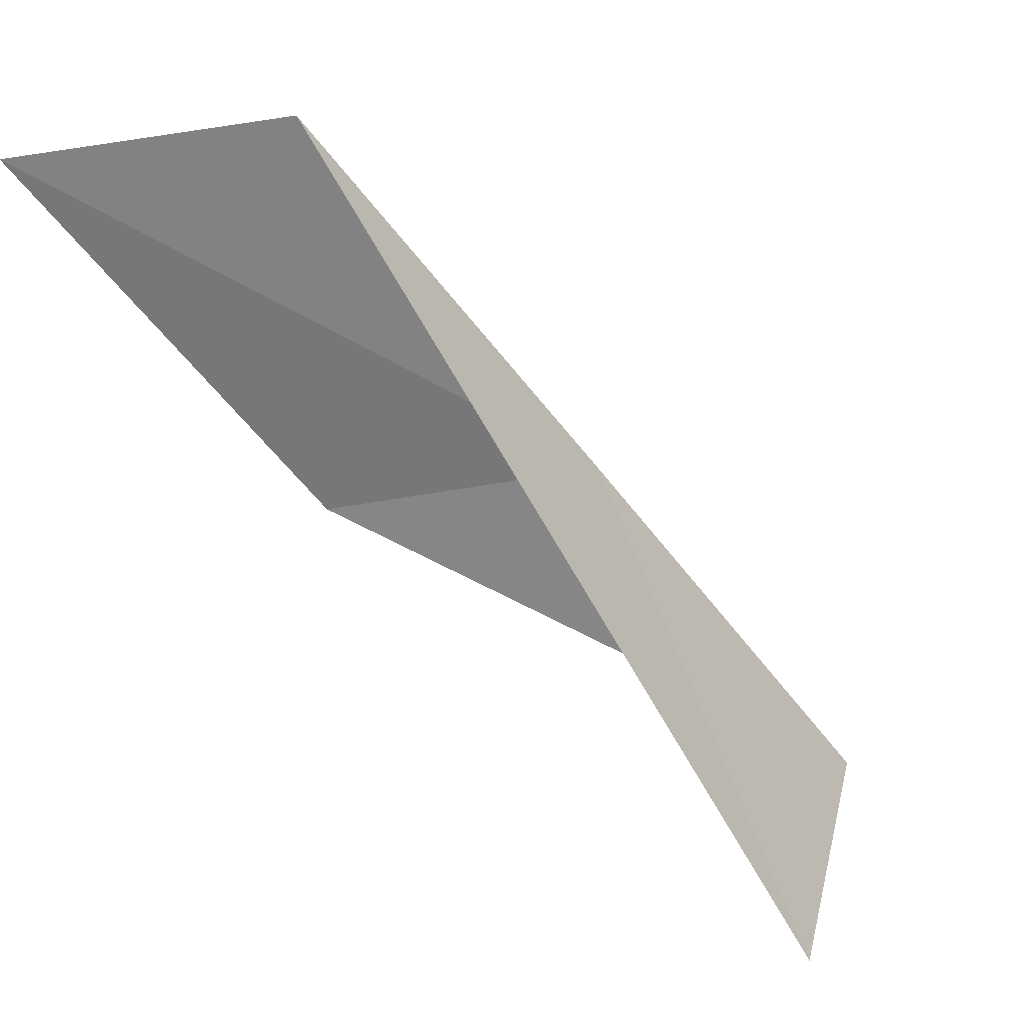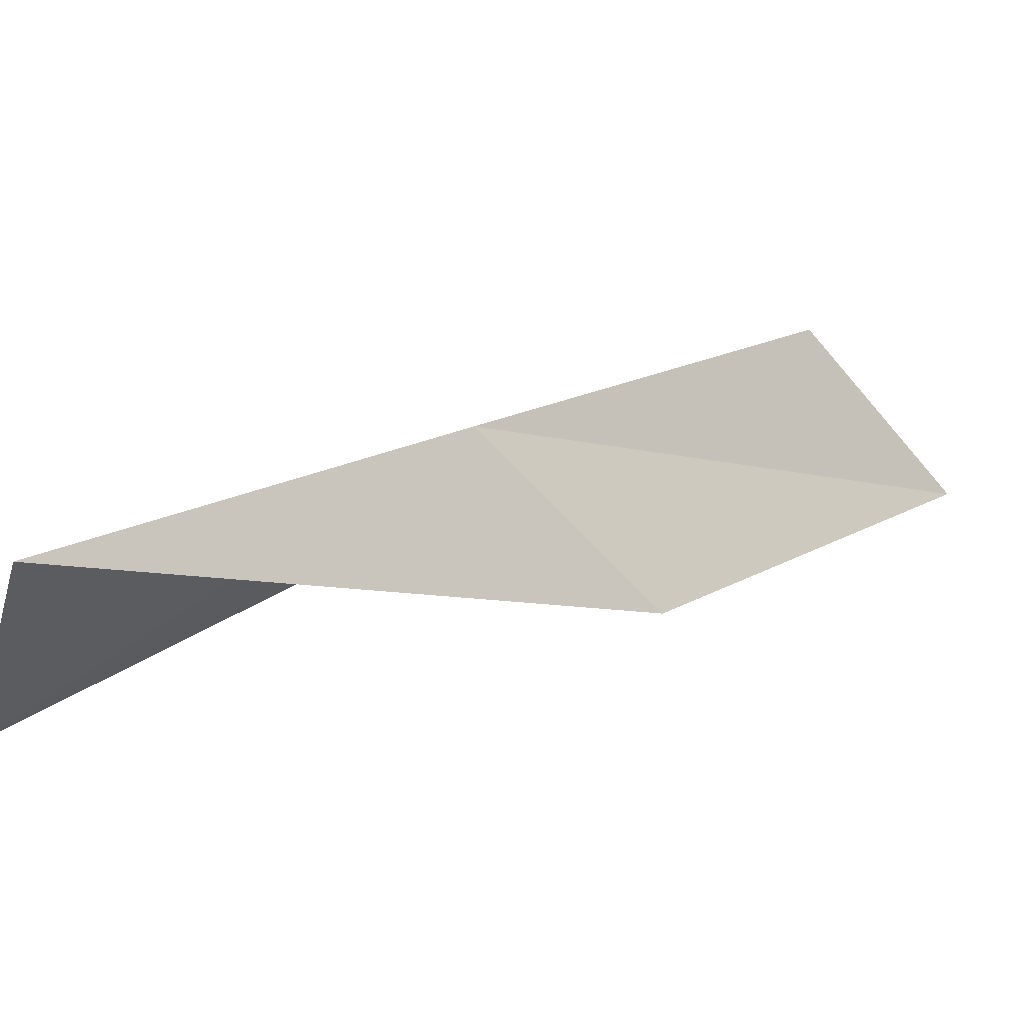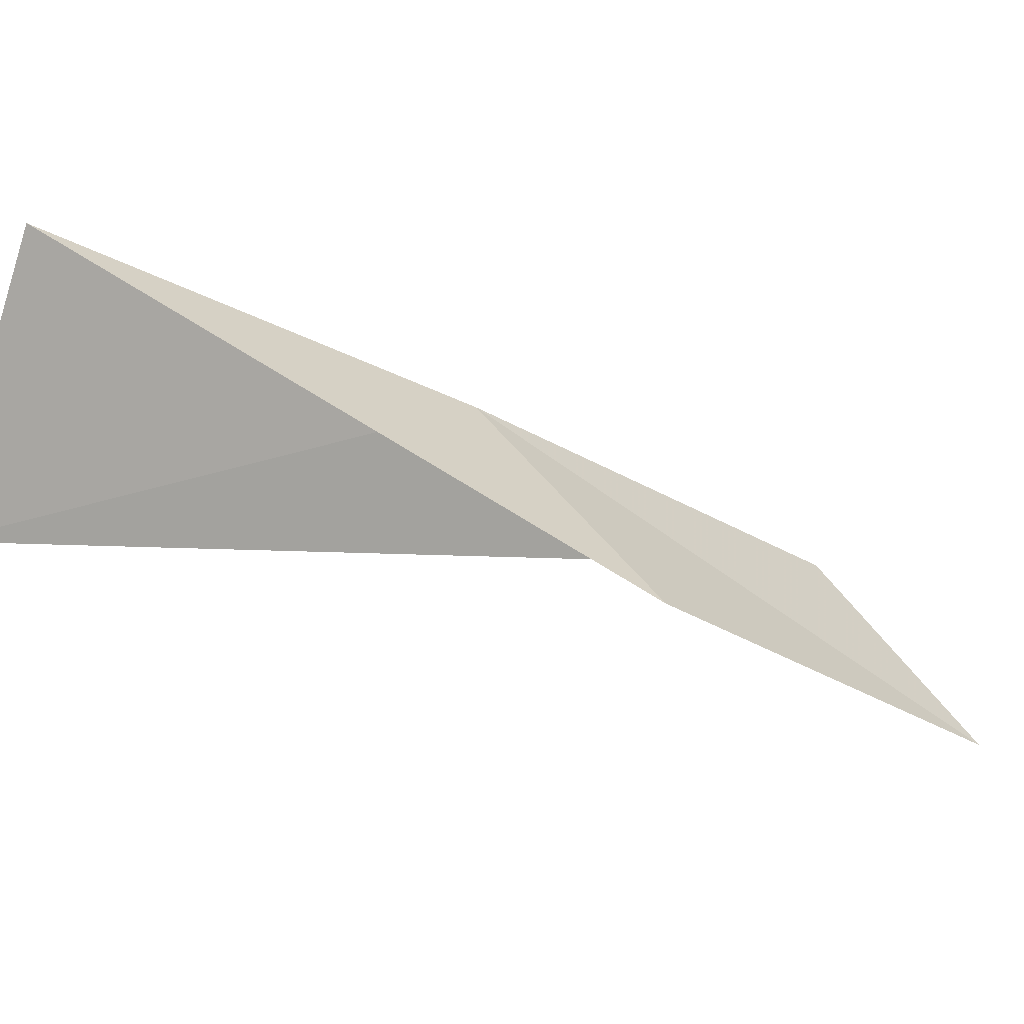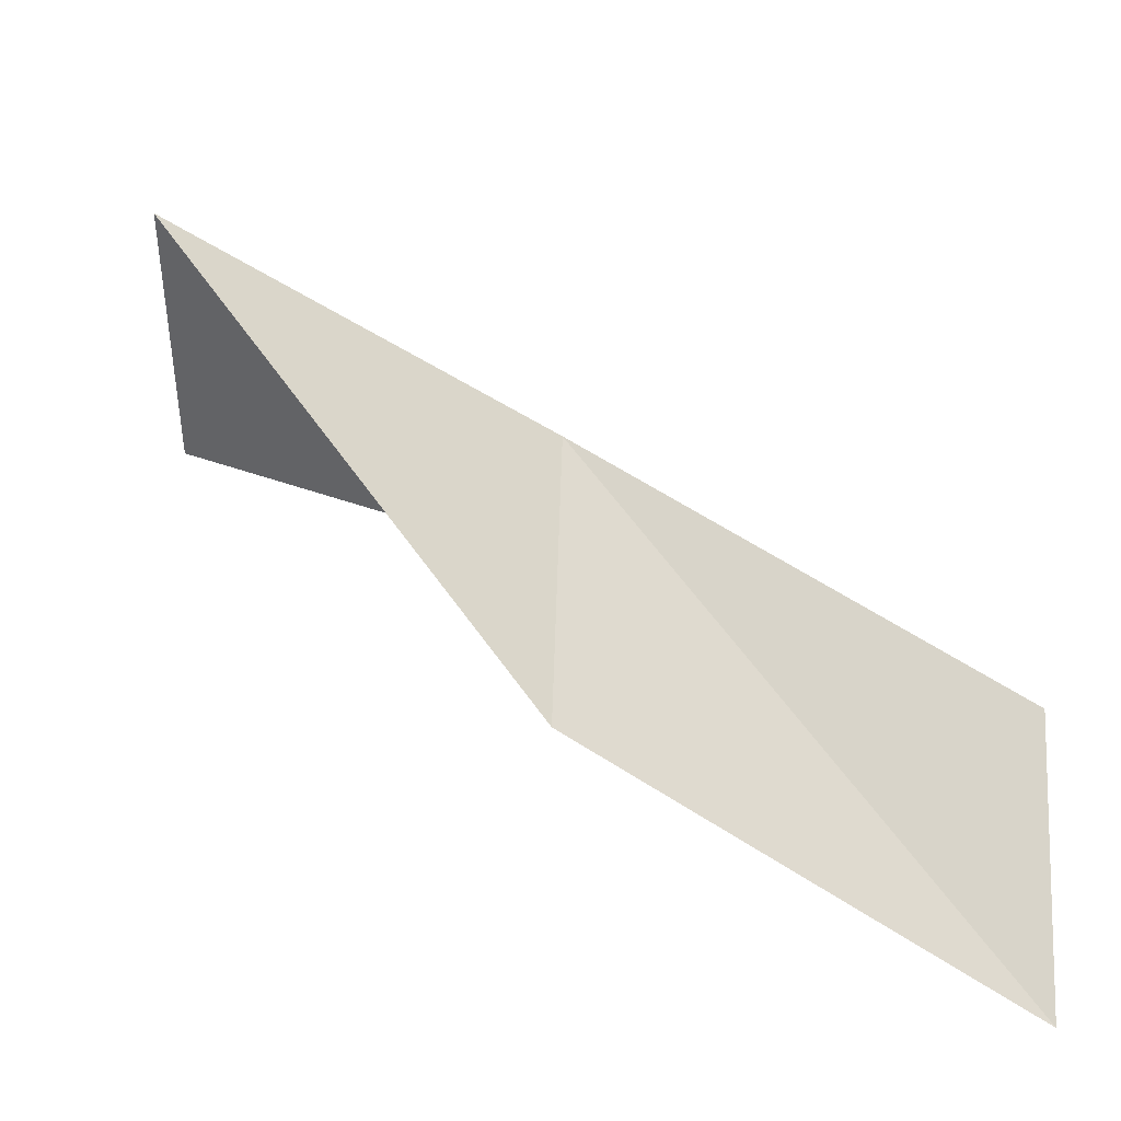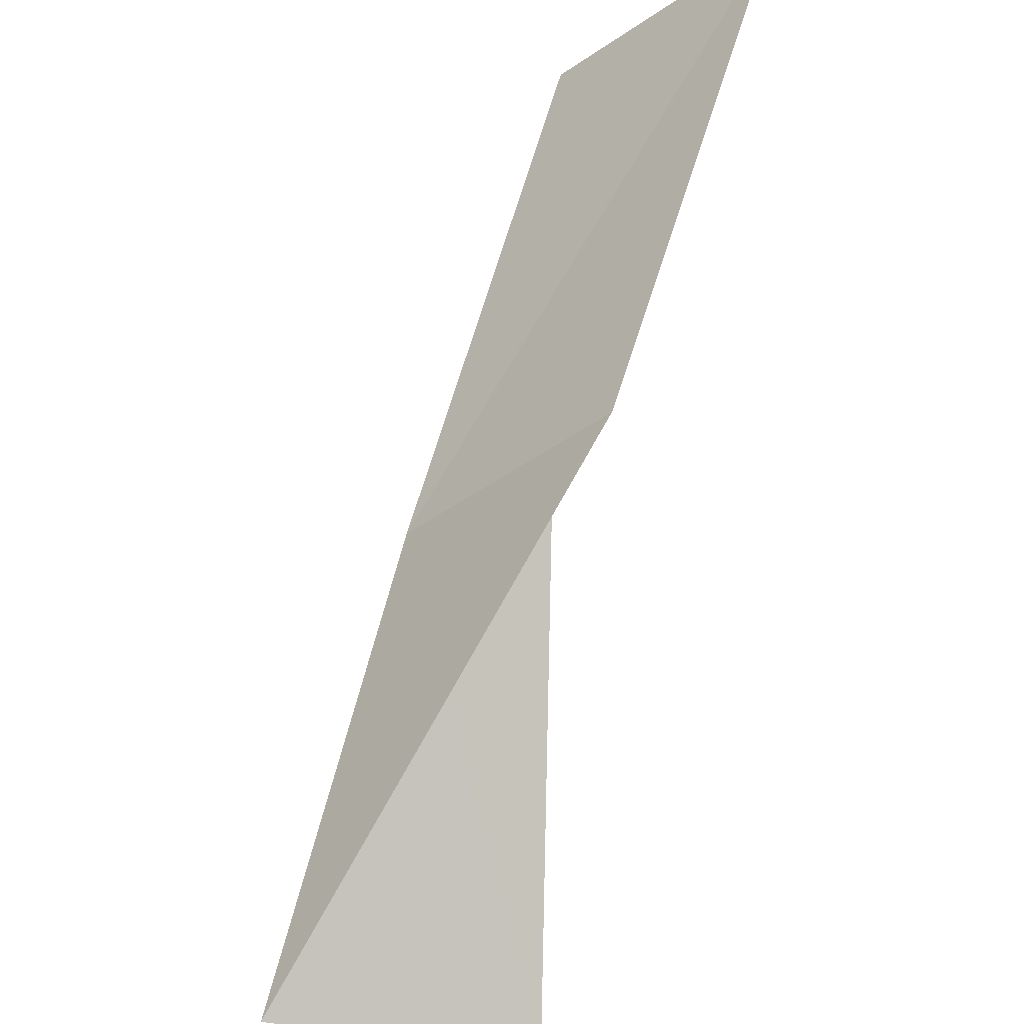
<metadata>
{"format":"obj","ext":"obj","renderer":"f3d","projection":"perspective","resolution":1024,"background":"white","views":[{"elev":39.6,"azim":30.9,"up":"+Z"},{"elev":46.1,"azim":-160.4,"up":"+Y"},{"elev":-2.5,"azim":-157.9,"up":"+Y"},{"elev":21.6,"azim":-87.3,"up":"+Y"},{"elev":-36.4,"azim":-91.1,"up":"+Z"}]}
</metadata>
<code>
v 10.17 45.05 74.54
v 7.571 43.4 79.05
v 5.604 41.26 79.05
v 7.997 42.91 74.54
v 13.88 43.5 70.03
v 12.94 46.55 70.03
f 1 4 3
f 1 3 2
f 1 6 4
f 1 2 5
f 1 5 6

</code>
